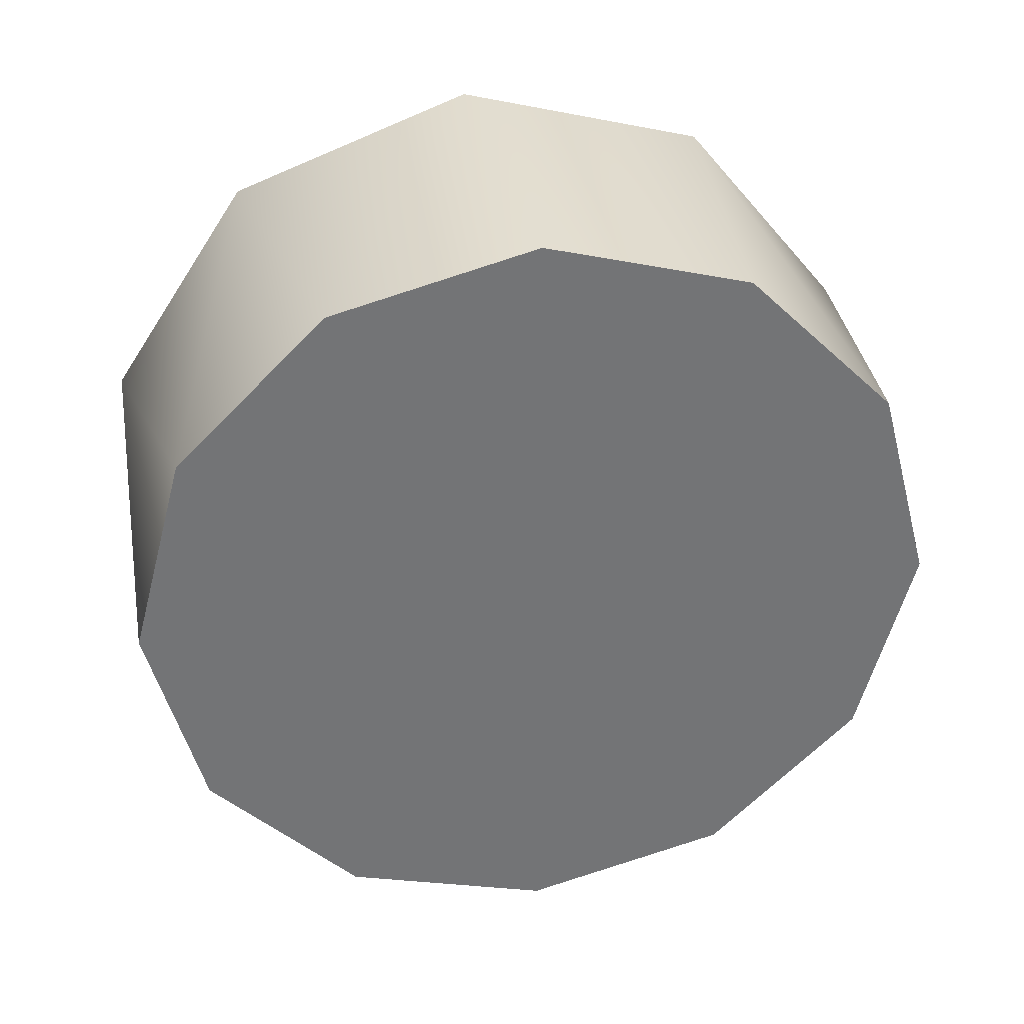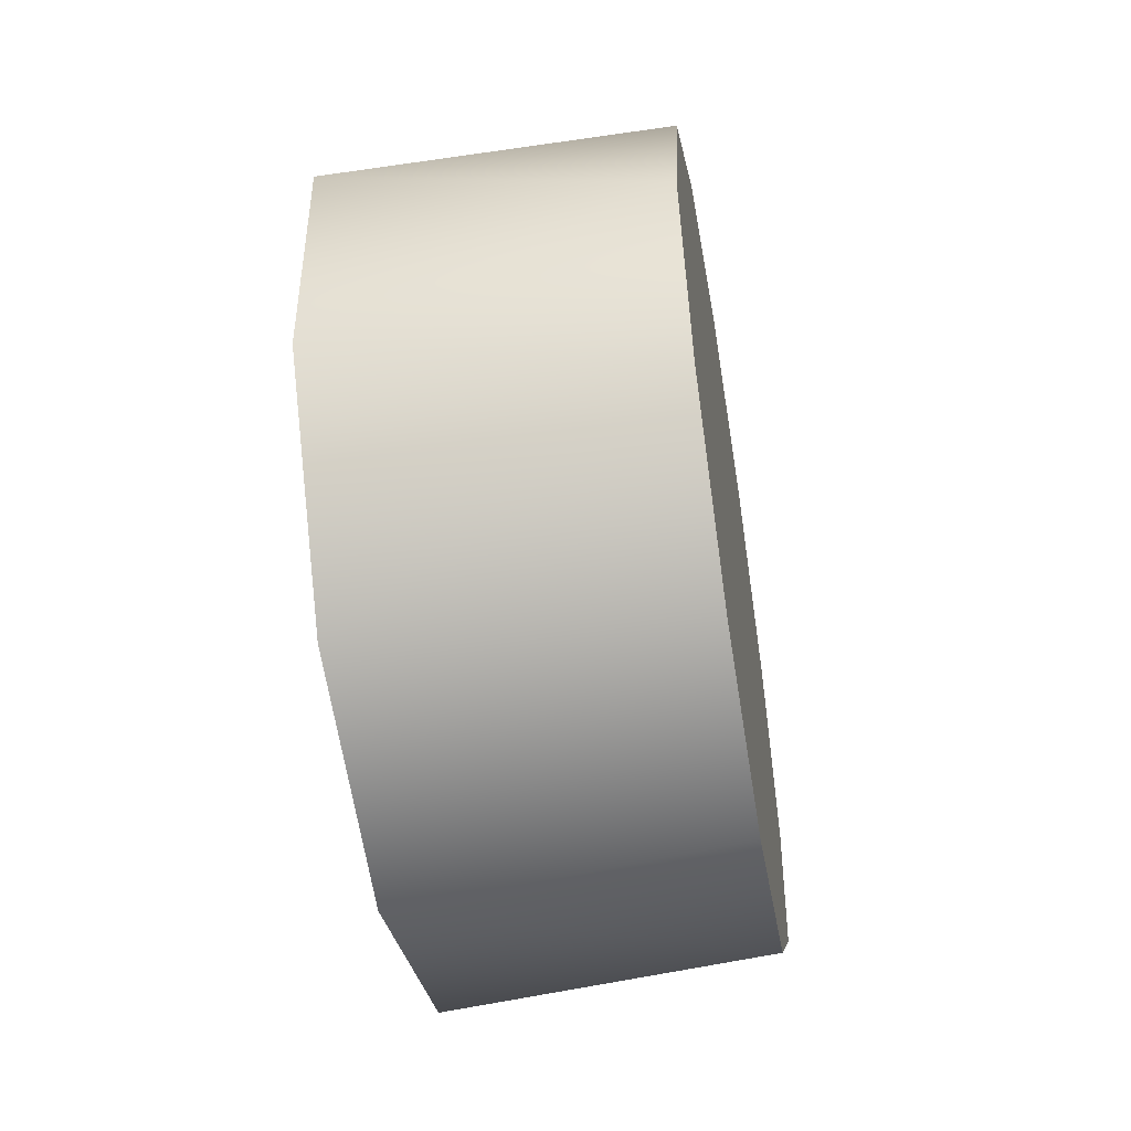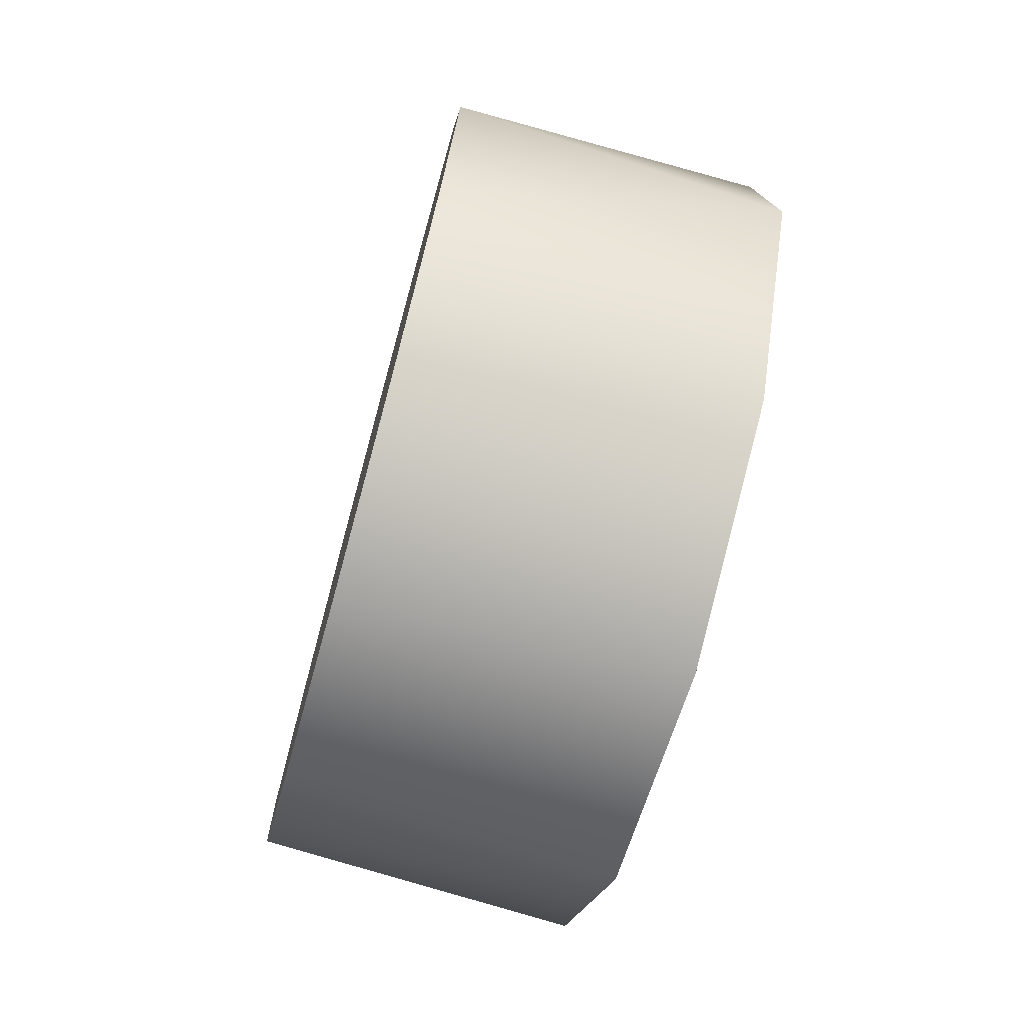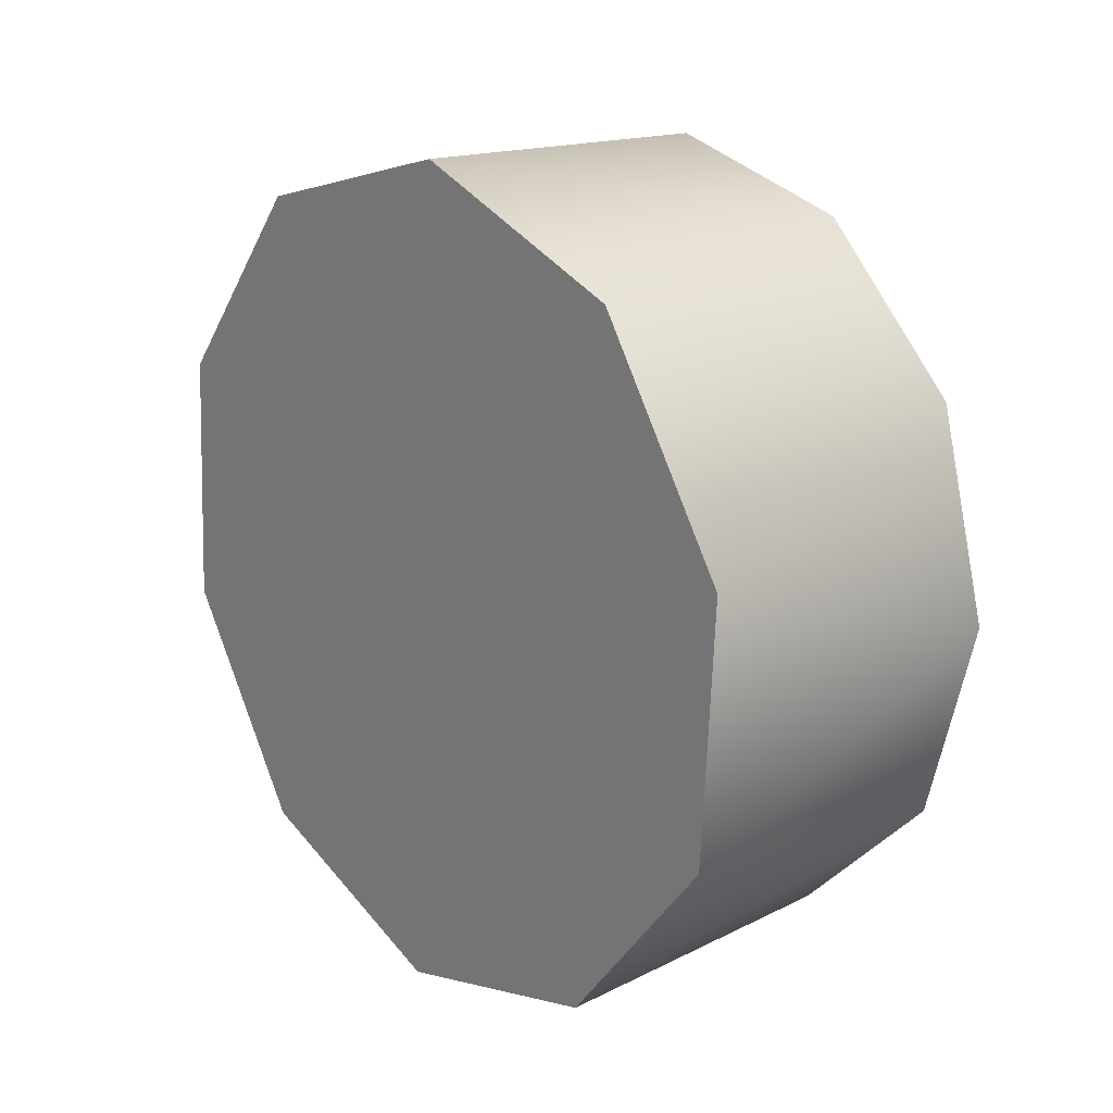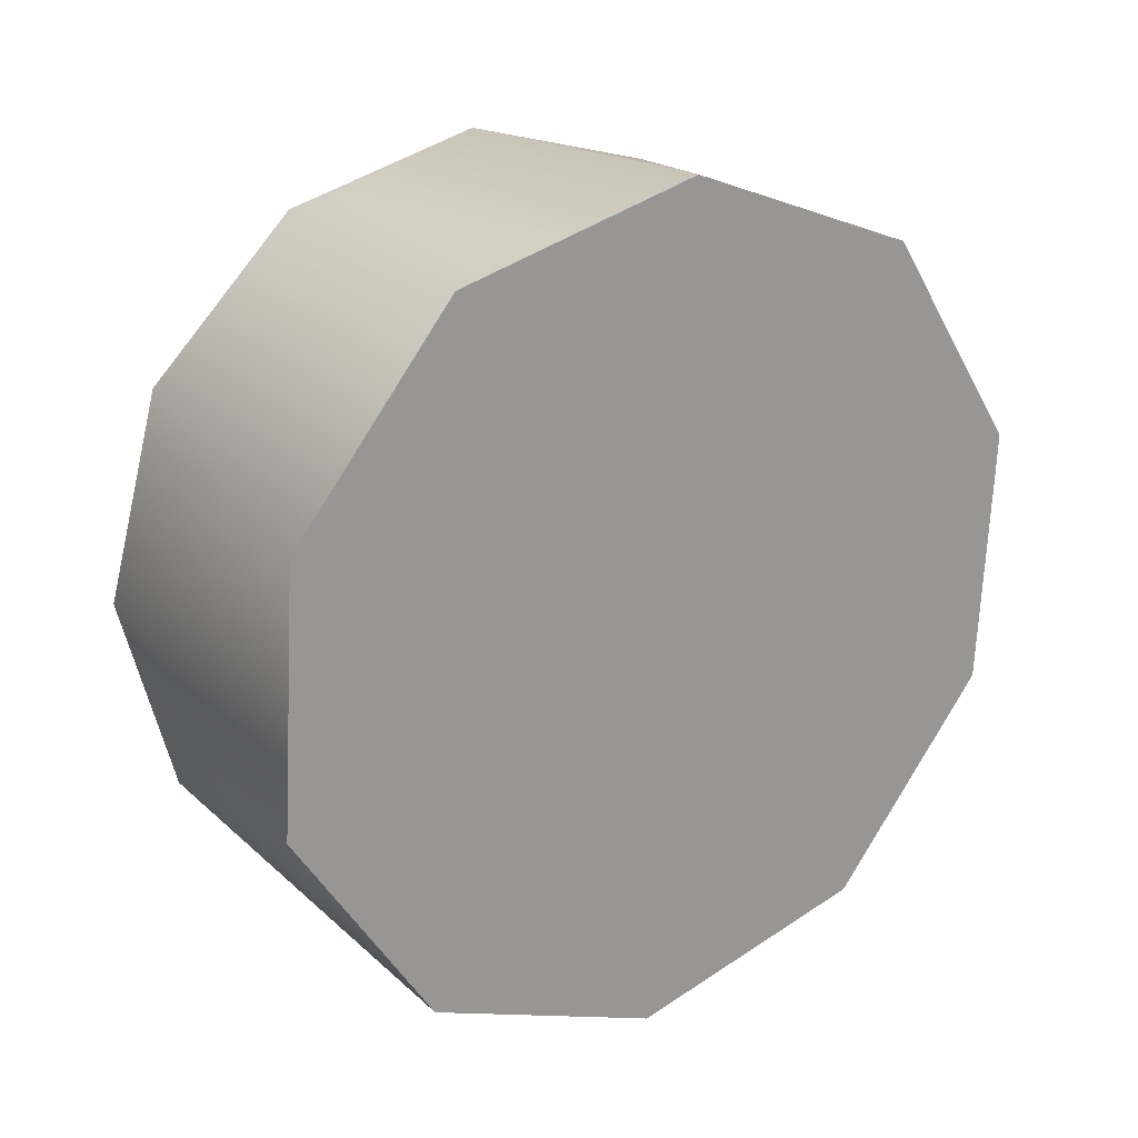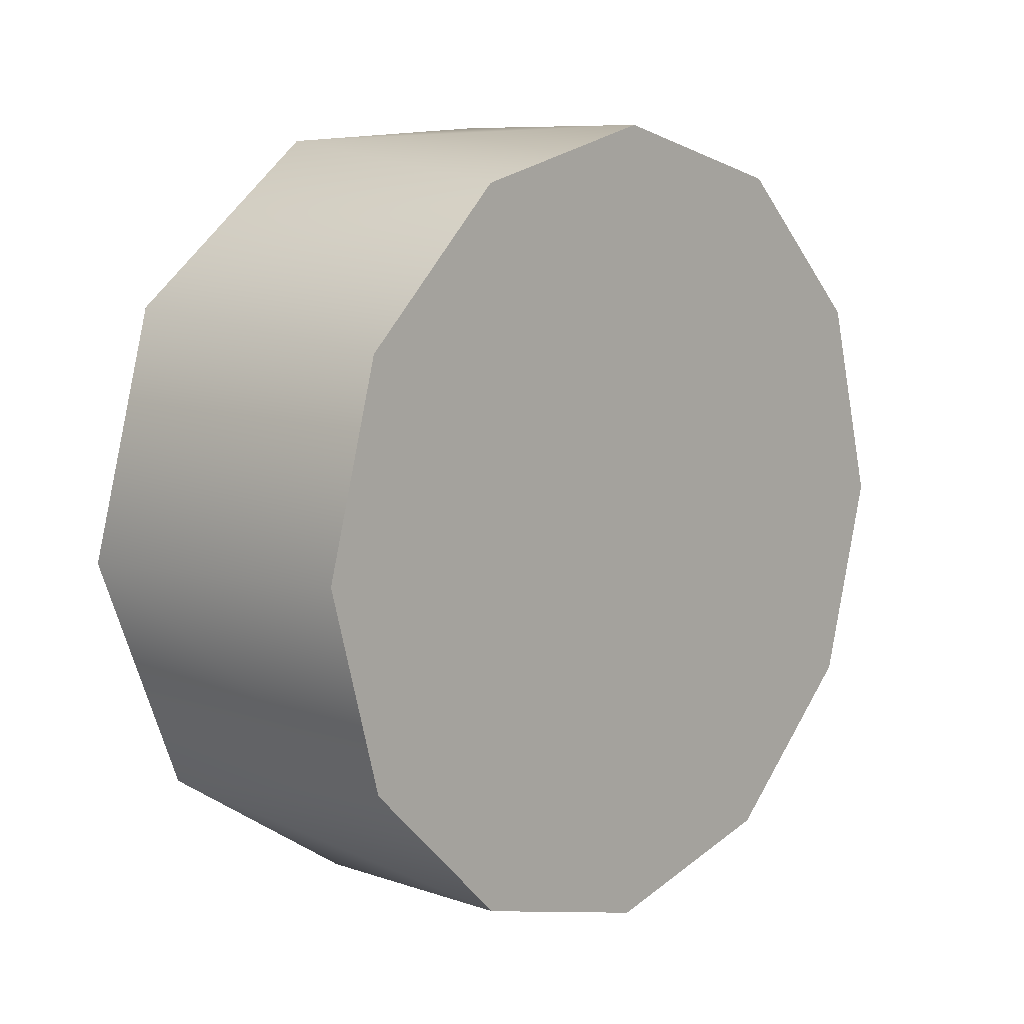
<metadata>
{"format":"obj","ext":"obj","renderer":"f3d","projection":"perspective","resolution":1024,"background":"white","views":[{"elev":34.3,"azim":-99.6,"up":"+Z"},{"elev":-51.5,"azim":-170.4,"up":"+Z"},{"elev":-72.8,"azim":-15.4,"up":"+Z"},{"elev":18.6,"azim":140.2,"up":"+Z"},{"elev":21.5,"azim":55.8,"up":"+Z"},{"elev":9.4,"azim":-136.3,"up":"+Y"}]}
</metadata>
<code>
v -1.159 -0.2217 0.1185
v -1.515 -0.2482 0.1164
v -1.515 -0.0896 0.2751
v -1.159 -0.04784 0.3319
v -1.515 -0.03155 0.4917
v -1.159 -0.03184 0.6078
v -1.515 -0.0896 0.7084
v -1.159 -0.1836 0.8386
v -1.515 -0.2482 0.867
v -1.159 -0.4408 0.9365
v -1.159 -0.4408 0.9365
v -1.515 -0.4649 0.9251
v -1.515 -0.6816 0.867
v -1.159 -0.7063 0.8654
v -1.515 -0.8402 0.7084
v -1.159 -0.8802 0.652
v -1.515 -0.8982 0.4917
v -1.159 -0.8961 0.3762
v -1.515 -0.8402 0.2751
v -1.159 -0.7444 0.1453
v -1.515 -0.6816 0.1164
v -1.159 -0.4872 0.04741
v -1.159 -0.4872 0.04741
v -1.515 -0.4649 0.05838
v -1.159 -0.2217 0.1185
v -1.159 -0.04784 0.3319
v -1.159 -0.03184 0.6078
v -1.515 -0.2482 0.1164
v -1.515 -0.4649 0.05838
v -1.515 -0.0896 0.2751
v -1.159 -0.4872 0.04741
v -1.159 -0.8961 0.3762
v -1.159 -0.7444 0.1453
v -1.159 -0.7063 0.8654
v -1.159 -0.8802 0.652
v -1.159 -0.4408 0.9365
v -1.159 -0.1836 0.8386
v -1.515 -0.0896 0.7084
v -1.515 -0.03155 0.4917
v -1.515 -0.4649 0.9251
v -1.515 -0.2482 0.867
v -1.515 -0.8402 0.7084
v -1.515 -0.6816 0.867
v -1.515 -0.8402 0.2751
v -1.515 -0.8982 0.4917
v -1.515 -0.6816 0.1164
v -1.515 -0.4649 0.9251
v -1.515 -0.4649 0.05838
g group_65560912_140627938914320
f 1 2 3
f 4 3 5
f 6 5 7
f 6 7 8
f 8 9 10
f 11 12 13
f 14 13 15
f 16 15 17
f 18 17 19
f 18 19 20
f 20 21 22
f 23 24 2
f 25 26 27
f 28 29 30
f 1 3 4
f 4 5 6
f 8 7 9
f 10 9 47
f 11 13 14
f 14 15 16
f 16 17 18
f 20 19 21
f 22 21 48
f 23 2 1
f 31 32 33
f 25 32 31
f 32 34 35
f 32 36 34
f 25 36 32
f 36 27 37
f 25 27 36
f 30 38 39
f 38 40 41
f 30 40 38
f 40 42 43
f 42 44 45
f 40 44 42
f 30 44 40
f 44 29 46
f 30 29 44

</code>
